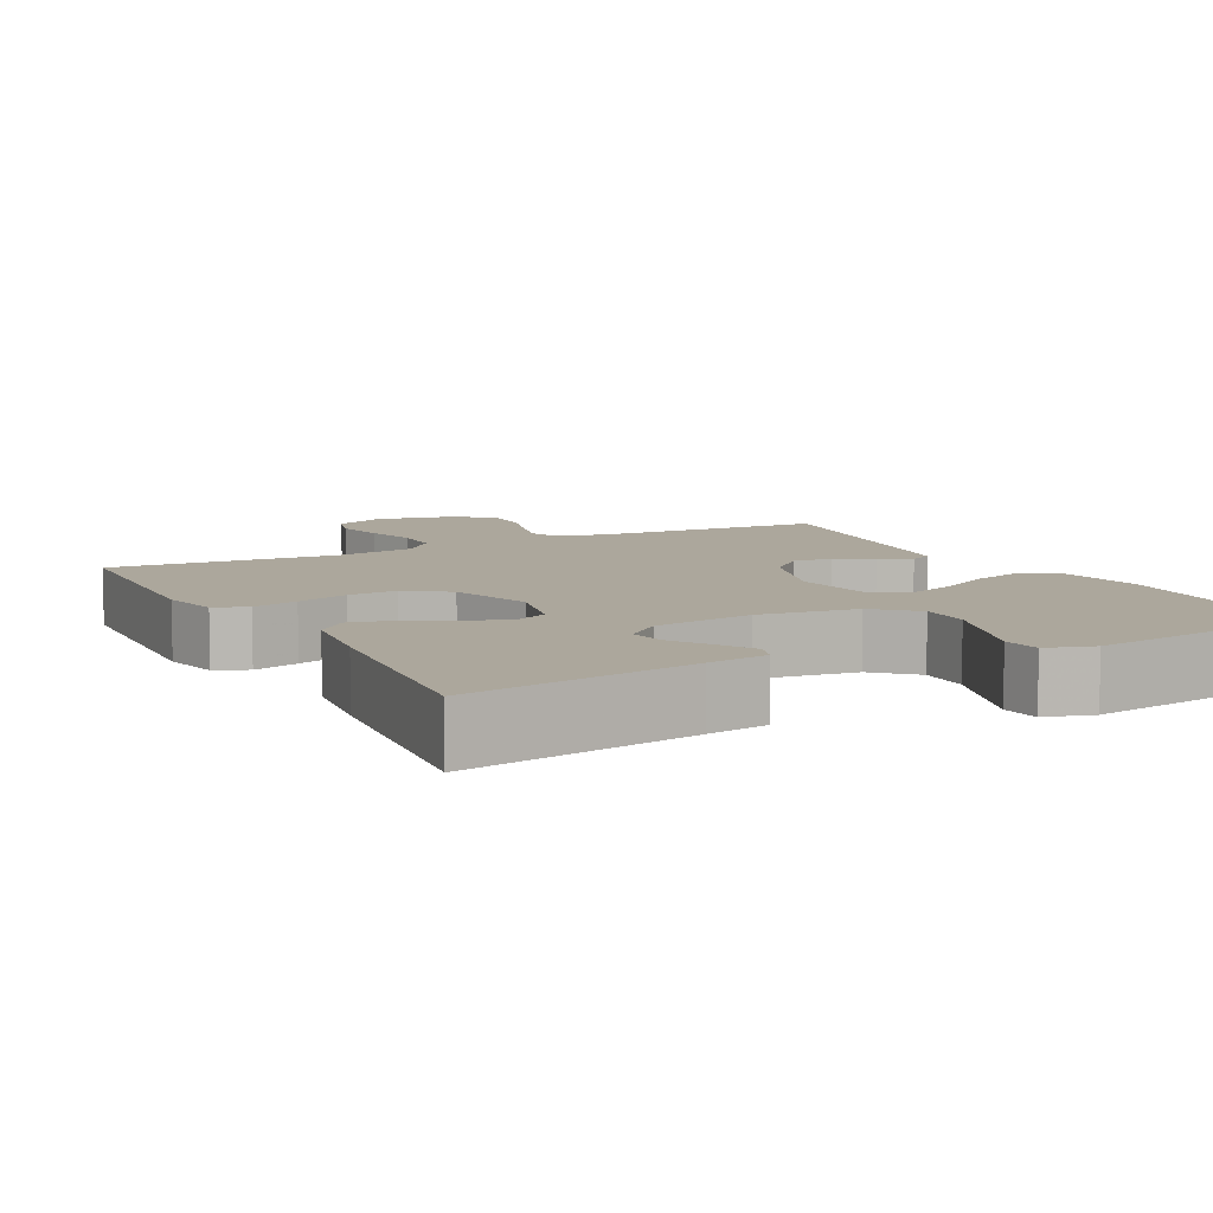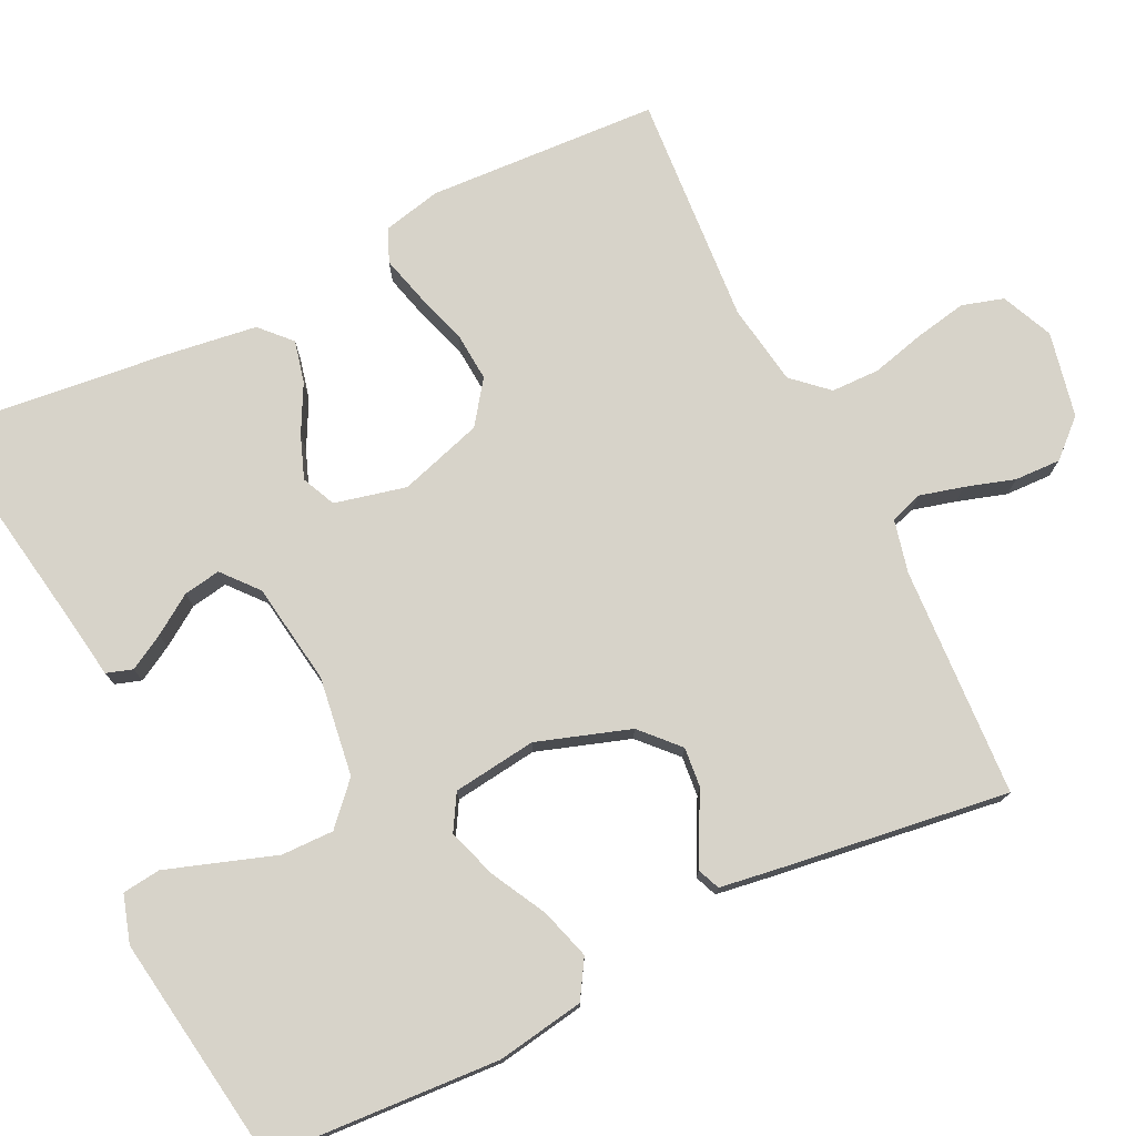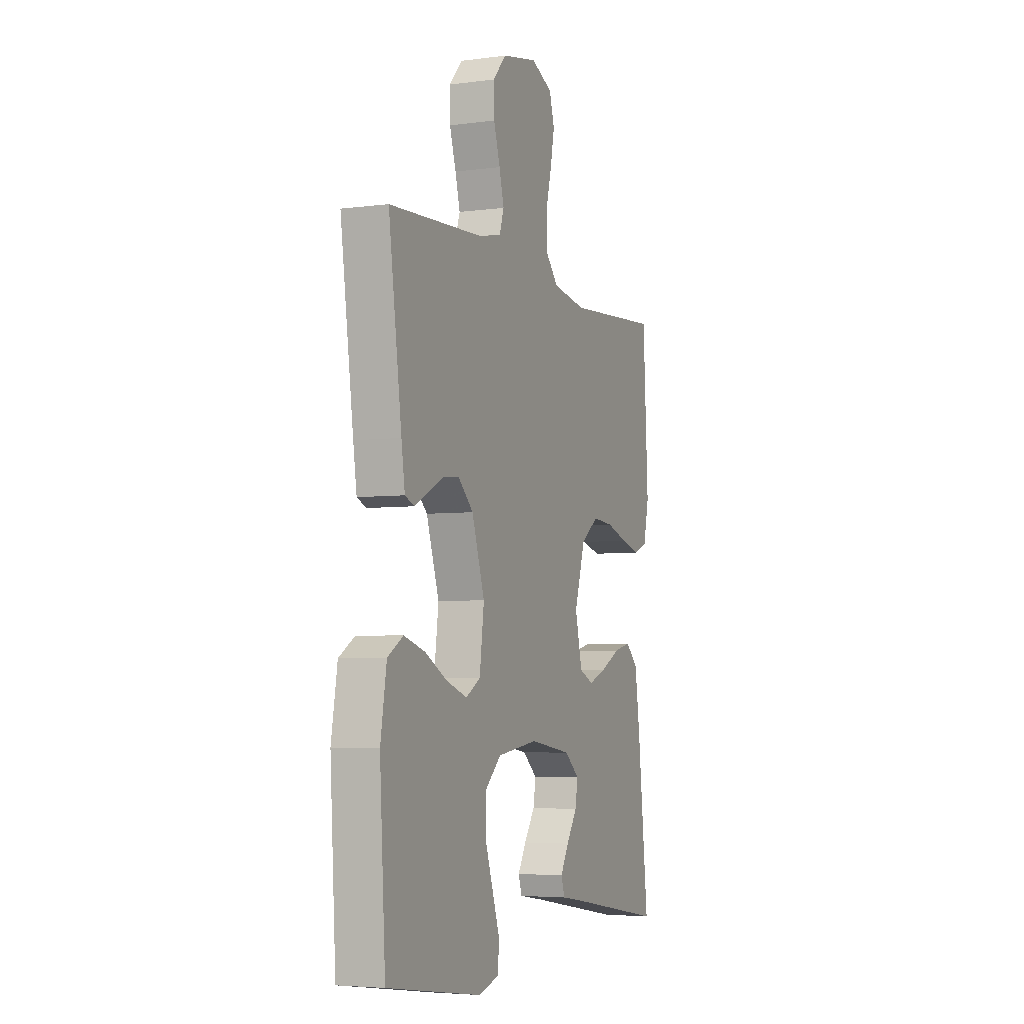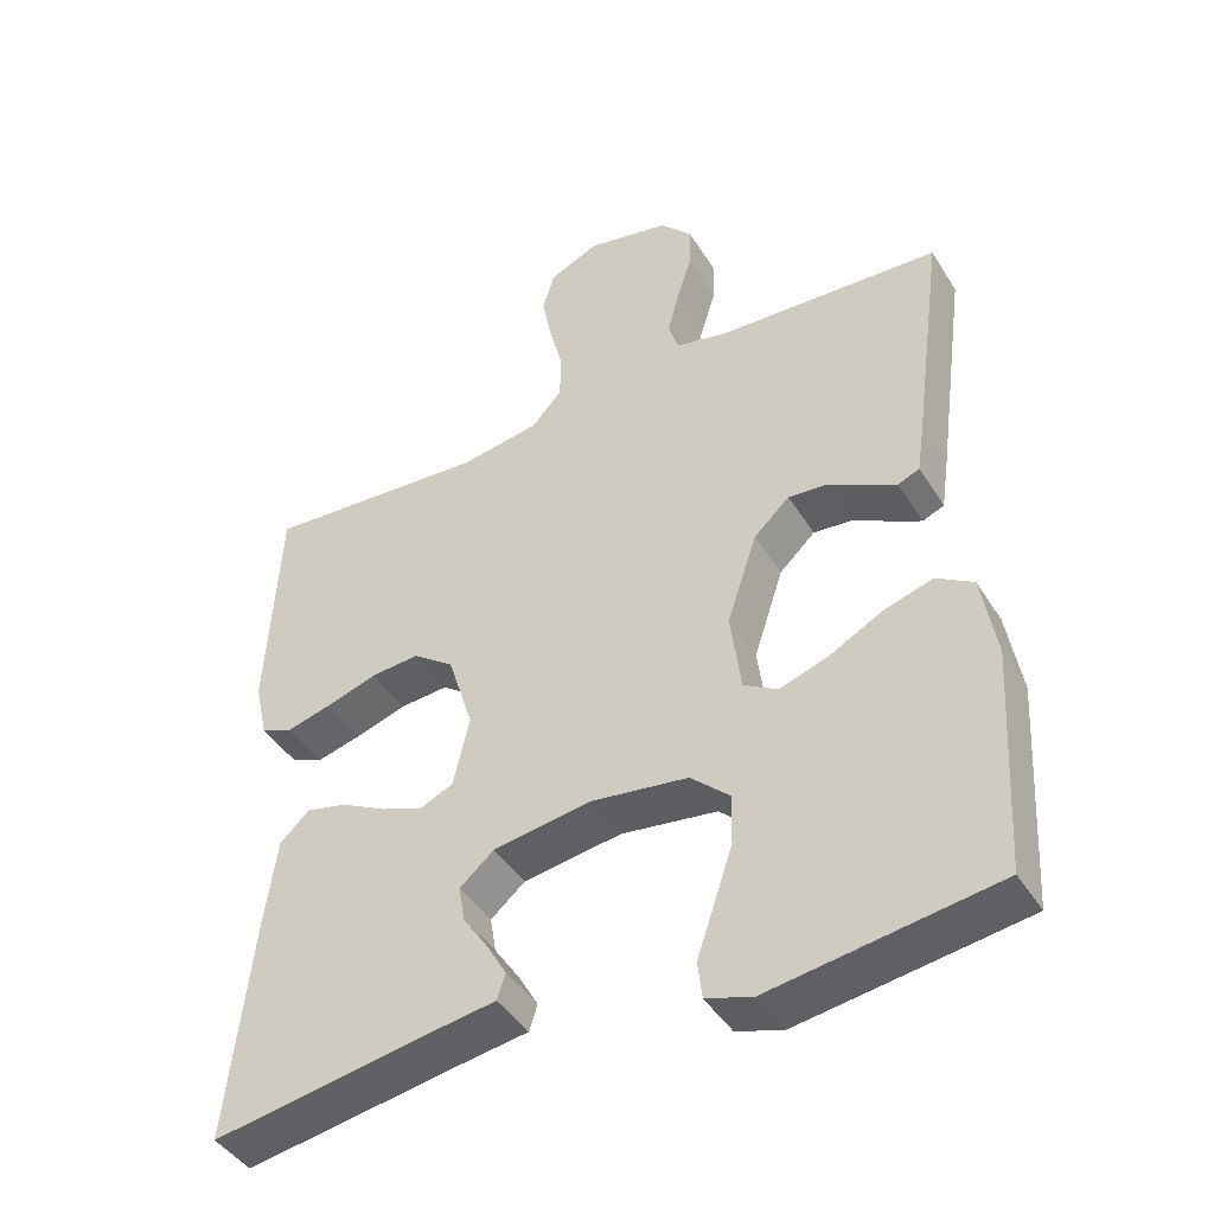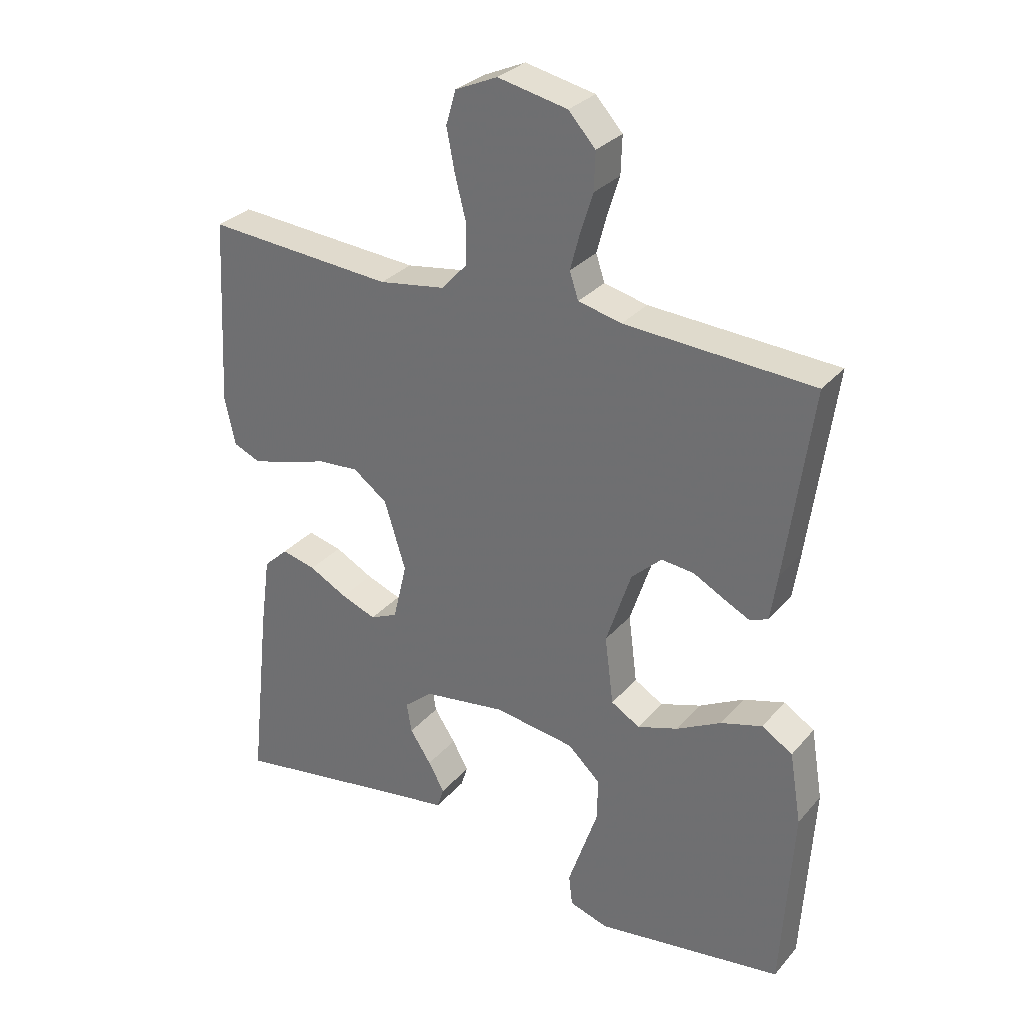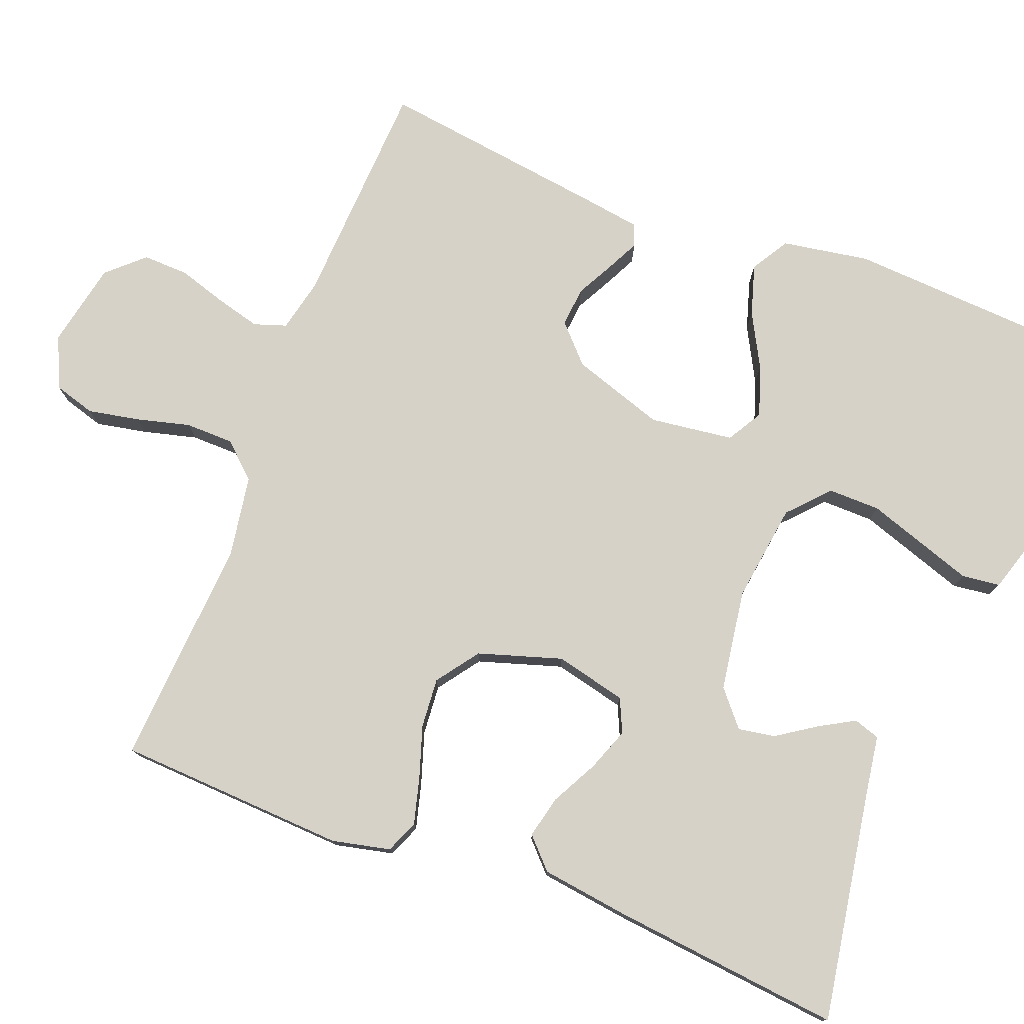
<metadata>
{"format":"obj","ext":"obj","renderer":"f3d","projection":"perspective","resolution":1024,"background":"white","views":[{"elev":8.3,"azim":152.3,"up":"+Y"},{"elev":76.2,"azim":-115.9,"up":"+Y"},{"elev":-4.8,"azim":-67.4,"up":"+Z"},{"elev":-43.6,"azim":-150.2,"up":"+Z"},{"elev":30.3,"azim":-147.2,"up":"+Z"},{"elev":77.4,"azim":111.0,"up":"+Y"}]}
</metadata>
<code>
v 0.5 0.07 -0.5
v 0.2 0.07 -0.45
v 0.121 0.07 -0.438
v 0.11 0.07 -0.404
v 0.136 0.07 -0.358
v 0.17 0.07 -0.307
v 0.178 0.07 -0.259
v 0.132 0.07 -0.22
v 0 0.07 -0.2
v -0.129 0.07 -0.218
v -0.181 0.07 -0.266
v -0.18 0.07 -0.334
v -0.155 0.07 -0.408
v -0.132 0.07 -0.476
v -0.138 0.07 -0.526
v -0.2 0.07 -0.545
v -0.5 0.07 -0.5
v -0.518 0.07 -0.2
v -0.499 0.07 -0.086
v -0.45 0.07 -0.056
v -0.384 0.07 -0.076
v -0.313 0.07 -0.114
v -0.248 0.07 -0.136
v -0.202 0.07 -0.109
v -0.188 0.07 0
v -0.228 0.07 0.121
v -0.276 0.07 0.166
v -0.328 0.07 0.161
v -0.377 0.07 0.135
v -0.419 0.07 0.114
v -0.448 0.07 0.126
v -0.459 0.07 0.2
v -0.5 0.07 0.5
v -0.2 0.07 0.516
v -0.131 0.07 0.532
v -0.117 0.07 0.574
v -0.132 0.07 0.631
v -0.152 0.07 0.695
v -0.154 0.07 0.755
v -0.111 0.07 0.802
v 0 0.07 0.825
v 0.067 0.07 0.795
v 0.083 0.07 0.741
v 0.07 0.07 0.674
v 0.052 0.07 0.604
v 0.053 0.07 0.541
v 0.094 0.07 0.496
v 0.2 0.07 0.479
v 0.5 0.07 0.5
v 0.516 0.07 0.2
v 0.499 0.07 0.124
v 0.456 0.07 0.106
v 0.396 0.07 0.122
v 0.328 0.07 0.144
v 0.263 0.07 0.149
v 0.208 0.07 0.109
v 0.174 0.07 0
v 0.196 0.07 -0.093
v 0.24 0.07 -0.113
v 0.296 0.07 -0.092
v 0.357 0.07 -0.06
v 0.412 0.07 -0.047
v 0.451 0.07 -0.084
v 0.467 0.07 -0.2
v 0.5 0 -0.5
v 0.2 0 -0.45
v 0.121 0 -0.438
v 0.11 0 -0.404
v 0.136 0 -0.358
v 0.17 0 -0.307
v 0.178 0 -0.259
v 0.132 0 -0.22
v 0 0 -0.2
v -0.129 0 -0.218
v -0.181 0 -0.266
v -0.18 0 -0.334
v -0.155 0 -0.408
v -0.132 0 -0.476
v -0.138 0 -0.526
v -0.2 0 -0.545
v -0.5 0 -0.5
v -0.518 0 -0.2
v -0.499 0 -0.086
v -0.45 0 -0.056
v -0.384 0 -0.076
v -0.313 0 -0.114
v -0.248 0 -0.136
v -0.202 0 -0.109
v -0.188 0 0
v -0.228 0 0.121
v -0.276 0 0.166
v -0.328 0 0.161
v -0.377 0 0.135
v -0.419 0 0.114
v -0.448 0 0.126
v -0.459 0 0.2
v -0.5 0 0.5
v -0.2 0 0.516
v -0.131 0 0.532
v -0.117 0 0.574
v -0.132 0 0.631
v -0.152 0 0.695
v -0.154 0 0.755
v -0.111 0 0.802
v 0 0 0.825
v 0.067 0 0.795
v 0.083 0 0.741
v 0.07 0 0.674
v 0.052 0 0.604
v 0.053 0 0.541
v 0.094 0 0.496
v 0.2 0 0.479
v 0.5 0 0.5
v 0.516 0 0.2
v 0.499 0 0.124
v 0.456 0 0.106
v 0.396 0 0.122
v 0.328 0 0.144
v 0.263 0 0.149
v 0.208 0 0.109
v 0.174 0 0
v 0.196 0 -0.093
v 0.24 0 -0.113
v 0.296 0 -0.092
v 0.357 0 -0.06
v 0.412 0 -0.047
v 0.451 0 -0.084
v 0.467 0 -0.2
f 64 1 2
f 63 64 2
f 62 63 2
f 61 62 2
f 60 61 2
f 59 60 2
f 58 59 2
f 57 58 2
f 52 53 54
f 51 52 54
f 50 51 54
f 49 50 54
f 48 49 54
f 47 48 54 55
f 46 47 55 56
f 43 44 45
f 42 43 45
f 41 42 45
f 40 41 45
f 39 40 45
f 38 39 45
f 37 38 45
f 36 37 45 46
f 46 56 57
f 36 46 57
f 35 36 57
f 32 33 34
f 31 32 34
f 30 31 34
f 29 30 34
f 28 29 34
f 27 28 34 35
f 20 21 22
f 19 20 22
f 18 19 22
f 17 18 22
f 16 17 22
f 15 16 22
f 14 15 22
f 13 14 22
f 12 13 22 23
f 11 12 23 24
f 4 5 6
f 3 4 6
f 2 3 6
f 2 6 7
f 57 2 7
f 35 57 7
f 27 35 7
f 26 27 7
f 10 11 24 25
f 9 10 25
f 8 9 25 26
f 7 8 26
f 66 65 128
f 66 128 127
f 66 127 126
f 66 126 125
f 66 125 124
f 66 124 123
f 66 123 122
f 66 122 121
f 118 117 116
f 118 116 115
f 118 115 114
f 118 114 113
f 118 113 112
f 119 118 112 111
f 120 119 111 110
f 109 108 107
f 109 107 106
f 109 106 105
f 109 105 104
f 109 104 103
f 109 103 102
f 109 102 101
f 110 109 101 100
f 121 120 110
f 121 110 100
f 121 100 99
f 98 97 96
f 98 96 95
f 98 95 94
f 98 94 93
f 98 93 92
f 99 98 92 91
f 86 85 84
f 86 84 83
f 86 83 82
f 86 82 81
f 86 81 80
f 86 80 79
f 86 79 78
f 86 78 77
f 87 86 77 76
f 88 87 76 75
f 70 69 68
f 70 68 67
f 70 67 66
f 71 70 66
f 71 66 121
f 71 121 99
f 71 99 91
f 71 91 90
f 89 88 75 74
f 89 74 73
f 90 89 73 72
f 90 72 71
f 1 65 66 2
f 2 66 67 3
f 3 67 68 4
f 4 68 69 5
f 5 69 70 6
f 6 70 71 7
f 7 71 72 8
f 8 72 73 9
f 9 73 74 10
f 10 74 75 11
f 11 75 76 12
f 12 76 77 13
f 13 77 78 14
f 14 78 79 15
f 15 79 80 16
f 16 80 81 17
f 17 81 82 18
f 18 82 83 19
f 19 83 84 20
f 20 84 85 21
f 21 85 86 22
f 22 86 87 23
f 23 87 88 24
f 24 88 89 25
f 25 89 90 26
f 26 90 91 27
f 27 91 92 28
f 28 92 93 29
f 29 93 94 30
f 30 94 95 31
f 31 95 96 32
f 32 96 97 33
f 33 97 98 34
f 34 98 99 35
f 35 99 100 36
f 36 100 101 37
f 37 101 102 38
f 38 102 103 39
f 39 103 104 40
f 40 104 105 41
f 41 105 106 42
f 42 106 107 43
f 43 107 108 44
f 44 108 109 45
f 45 109 110 46
f 46 110 111 47
f 47 111 112 48
f 48 112 113 49
f 49 113 114 50
f 50 114 115 51
f 51 115 116 52
f 52 116 117 53
f 53 117 118 54
f 54 118 119 55
f 55 119 120 56
f 56 120 121 57
f 57 121 122 58
f 58 122 123 59
f 59 123 124 60
f 60 124 125 61
f 61 125 126 62
f 62 126 127 63
f 63 127 128 64
f 64 128 65 1

</code>
